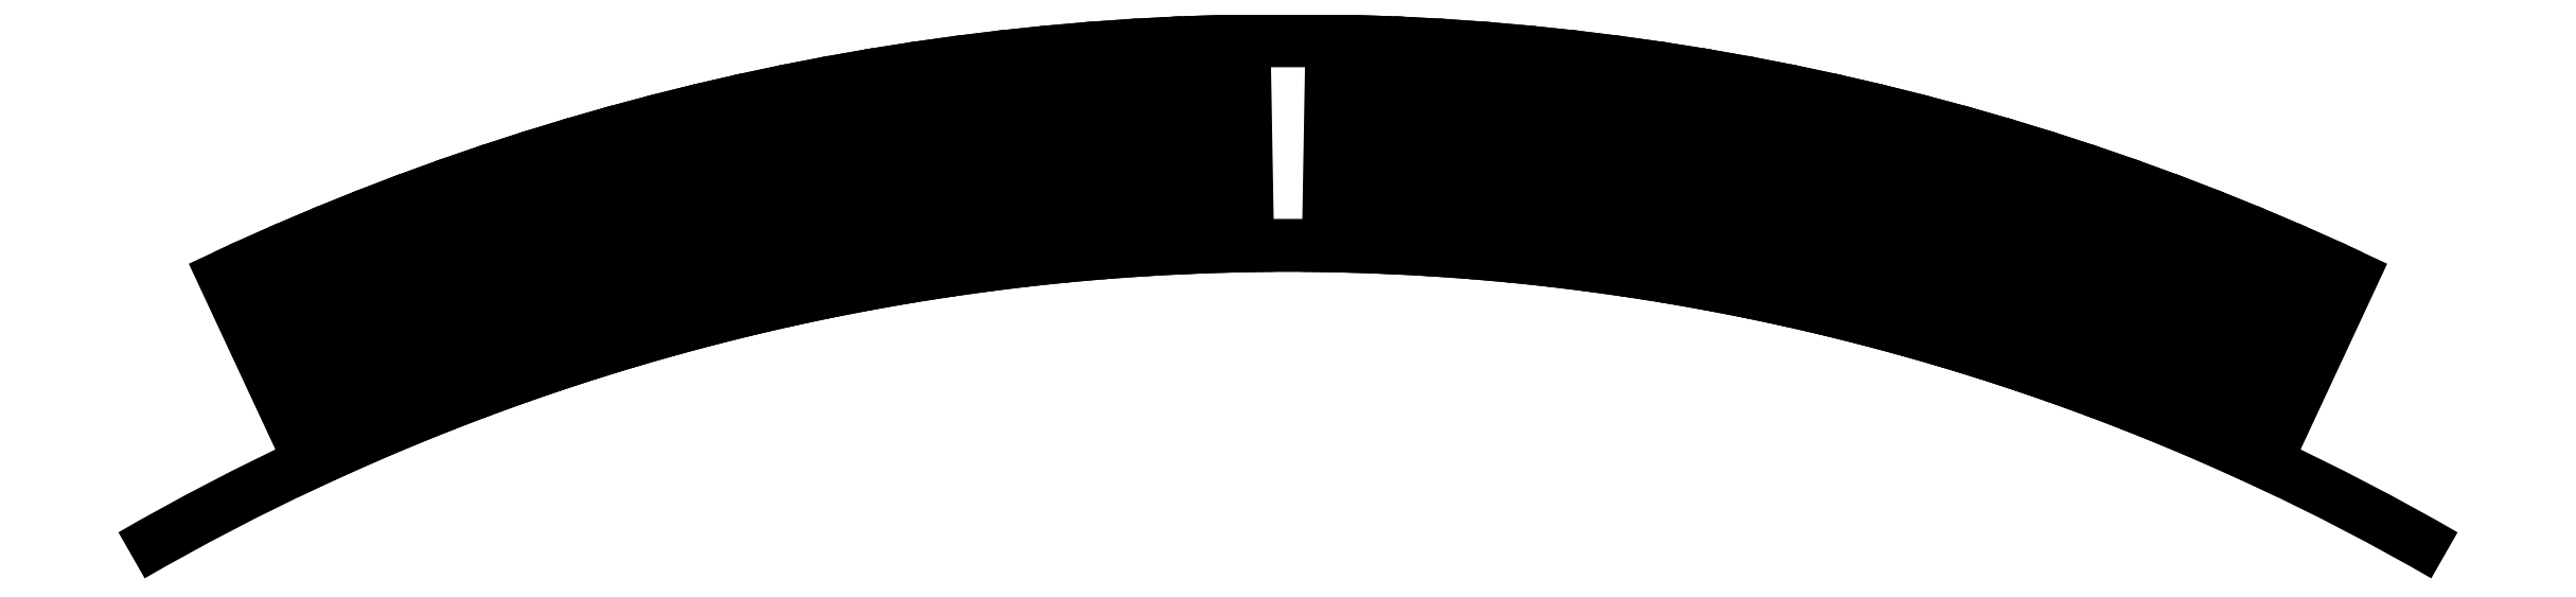
<metadata>
{"format":"dxf","ext":"dxf","renderer":"ezdxf+matplotlib","layout":"modelspace","background":"white","min_lineweight":24,"dpi":150}
</metadata>
<code>
0
SECTION
2
ENTITIES
0
LINE
8
layer 10
10
23.88
20
51.21
30
0
11
25.99
21
55.74
31
0
0
LINE
8
layer 10
10
22.98
20
51.62
30
0
11
25.01
21
56.18
31
0
0
LINE
8
layer 10
10
22.08
20
52.01
30
0
11
24.03
21
56.61
31
0
0
LINE
8
layer 10
10
21.17
20
52.39
30
0
11
23.04
21
57.02
31
0
0
LINE
8
layer 10
10
20.25
20
52.75
30
0
11
22.04
21
57.42
31
0
0
LINE
8
layer 10
10
19.32
20
53.09
30
0
11
21.03
21
57.79
31
0
0
LINE
8
layer 10
10
18.39
20
53.42
30
0
11
20.02
21
58.15
31
0
0
LINE
8
layer 10
10
17.46
20
53.73
30
0
11
19
21
58.49
31
0
0
LINE
8
layer 10
10
16.52
20
54.03
30
0
11
17.98
21
58.81
31
0
0
LINE
8
layer 10
10
15.57
20
54.31
30
0
11
16.95
21
59.12
31
0
0
LINE
8
layer 10
10
14.62
20
54.57
30
0
11
15.92
21
59.4
31
0
0
LINE
8
layer 10
10
13.67
20
54.82
30
0
11
14.88
21
59.67
31
0
0
LINE
8
layer 10
10
12.71
20
55.05
30
0
11
13.83
21
59.92
31
0
0
LINE
8
layer 10
10
11.75
20
55.27
30
0
11
12.79
21
60.16
31
0
0
LINE
8
layer 10
10
10.78
20
55.46
30
0
11
11.73
21
60.37
31
0
0
LINE
8
layer 10
10
9.811
20
55.64
30
0
11
10.68
21
60.57
31
0
0
LINE
8
layer 10
10
8.839
20
55.8
30
0
11
9.621
21
60.74
31
0
0
LINE
8
layer 10
10
7.863
20
55.95
30
0
11
8.559
21
60.9
31
0
0
LINE
8
layer 10
10
6.886
20
56.08
30
0
11
7.495
21
61.04
31
0
0
LINE
8
layer 10
10
5.906
20
56.19
30
0
11
6.428
21
61.16
31
0
0
LINE
8
layer 10
10
4.924
20
56.28
30
0
11
5.36
21
61.27
31
0
0
LINE
8
layer 10
10
3.941
20
56.36
30
0
11
4.29
21
61.35
31
0
0
LINE
8
layer 10
10
2.957
20
56.42
30
0
11
3.219
21
61.42
31
0
0
LINE
8
layer 10
10
1.972
20
56.47
30
0
11
2.146
21
61.46
31
0
0
LINE
8
layer 10
10
0.9861
20
56.49
30
0
11
1.073
21
61.49
31
0
0
LINE
8
layer 10
10
-23.88
20
51.21
30
0
11
-25.99
21
55.74
31
0
0
LINE
8
layer 10
10
-22.98
20
51.62
30
0
11
-25.01
21
56.18
31
0
0
LINE
8
layer 10
10
-22.08
20
52.01
30
0
11
-24.03
21
56.61
31
0
0
LINE
8
layer 10
10
-21.17
20
52.39
30
0
11
-23.04
21
57.02
31
0
0
LINE
8
layer 10
10
-20.25
20
52.75
30
0
11
-22.04
21
57.42
31
0
0
LINE
8
layer 10
10
-19.32
20
53.09
30
0
11
-21.03
21
57.79
31
0
0
LINE
8
layer 10
10
-18.39
20
53.42
30
0
11
-20.02
21
58.15
31
0
0
LINE
8
layer 10
10
-17.46
20
53.73
30
0
11
-19
21
58.49
31
0
0
LINE
8
layer 10
10
-16.52
20
54.03
30
0
11
-17.98
21
58.81
31
0
0
LINE
8
layer 10
10
-15.57
20
54.31
30
0
11
-16.95
21
59.12
31
0
0
LINE
8
layer 10
10
-14.62
20
54.57
30
0
11
-15.92
21
59.4
31
0
0
LINE
8
layer 10
10
-13.67
20
54.82
30
0
11
-14.88
21
59.67
31
0
0
LINE
8
layer 10
10
-12.71
20
55.05
30
0
11
-13.83
21
59.92
31
0
0
LINE
8
layer 10
10
-11.75
20
55.27
30
0
11
-12.79
21
60.16
31
0
0
LINE
8
layer 10
10
-10.78
20
55.46
30
0
11
-11.73
21
60.37
31
0
0
LINE
8
layer 10
10
-9.811
20
55.64
30
0
11
-10.68
21
60.57
31
0
0
LINE
8
layer 10
10
-8.839
20
55.8
30
0
11
-9.621
21
60.74
31
0
0
LINE
8
layer 10
10
-7.863
20
55.95
30
0
11
-8.559
21
60.9
31
0
0
LINE
8
layer 10
10
-6.886
20
56.08
30
0
11
-7.495
21
61.04
31
0
0
LINE
8
layer 10
10
-5.906
20
56.19
30
0
11
-6.428
21
61.16
31
0
0
LINE
8
layer 10
10
-4.924
20
56.28
30
0
11
-5.36
21
61.27
31
0
0
LINE
8
layer 10
10
-3.941
20
56.36
30
0
11
-4.29
21
61.35
31
0
0
LINE
8
layer 10
10
-2.957
20
56.42
30
0
11
-3.219
21
61.42
31
0
0
LINE
8
layer 10
10
-1.972
20
56.47
30
0
11
-2.146
21
61.46
31
0
0
LINE
8
layer 10
10
-0.9861
20
56.49
30
0
11
-1.073
21
61.49
31
0
0
ARC
8
layer 10
10
0
20
-0
30
0
40
56.5
50
60
51
65
0
ARC
8
layer 10
10
-0
20
-0
30
0
40
56.5
50
65
51
66
0
ARC
8
layer 10
10
0
20
0
30
0
40
56.5
50
66
51
67
0
ARC
8
layer 10
10
0
20
-0
30
0
40
56.5
50
67
51
68
0
ARC
8
layer 10
10
0
20
0
30
0
40
56.5
50
68
51
69
0
ARC
8
layer 10
10
-0
20
0
30
0
40
56.5
50
69
51
70
0
ARC
8
layer 10
10
-0
20
0
30
0
40
56.5
50
70
51
71
0
ARC
8
layer 10
10
0
20
-0
30
0
40
56.5
50
71
51
72
0
ARC
8
layer 10
10
-0
20
0
30
0
40
56.5
50
72
51
73
0
ARC
8
layer 10
10
0
20
0
30
0
40
56.5
50
73
51
74
0
ARC
8
layer 10
10
0
20
0
30
0
40
56.5
50
74
51
75
0
ARC
8
layer 10
10
0
20
-0
30
0
40
56.5
50
75
51
76
0
ARC
8
layer 10
10
-0
20
0
30
0
40
56.5
50
76
51
77
0
ARC
8
layer 10
10
0
20
0
30
0
40
56.5
50
77
51
78
0
ARC
8
layer 10
10
0
20
-0
30
0
40
56.5
50
78
51
79
0
ARC
8
layer 10
10
-0
20
0
30
0
40
56.5
50
79
51
80
0
ARC
8
layer 10
10
0
20
0
30
0
40
56.5
50
80
51
81
0
ARC
8
layer 10
10
0
20
0
30
0
40
56.5
50
81
51
82
0
ARC
8
layer 10
10
-0
20
-0
30
0
40
56.5
50
82
51
83
0
ARC
8
layer 10
10
-0
20
0
30
0
40
56.5
50
83
51
84
0
ARC
8
layer 10
10
0
20
0
30
0
40
56.5
50
84
51
85
0
ARC
8
layer 10
10
-0
20
0
30
0
40
56.5
50
85
51
86
0
ARC
8
layer 10
10
0
20
0
30
0
40
56.5
50
86
51
87
0
ARC
8
layer 10
10
-0
20
0
30
0
40
56.5
50
87
51
88
0
ARC
8
layer 10
10
0
20
0
30
0
40
56.5
50
88
51
89
0
ARC
8
layer 10
10
0
20
0
30
0
40
56.5
50
89
51
91
0
ARC
8
layer 10
10
-0
20
0
30
0
40
56.5
50
91
51
92
0
ARC
8
layer 10
10
0
20
0
30
0
40
56.5
50
92
51
93
0
ARC
8
layer 10
10
-0
20
0
30
0
40
56.5
50
93
51
94
0
ARC
8
layer 10
10
0
20
0
30
0
40
56.5
50
94
51
95
0
ARC
8
layer 10
10
-0
20
0
30
0
40
56.5
50
95
51
96
0
ARC
8
layer 10
10
0
20
0
30
0
40
56.5
50
96
51
97
0
ARC
8
layer 10
10
0
20
0
30
0
40
56.5
50
97
51
98
0
ARC
8
layer 10
10
-0
20
0
30
0
40
56.5
50
98
51
99
0
ARC
8
layer 10
10
-0
20
0
30
0
40
56.5
50
99
51
100
0
ARC
8
layer 10
10
0
20
0
30
0
40
56.5
50
100
51
101
0
ARC
8
layer 10
10
-0
20
0
30
0
40
56.5
50
101
51
102
0
ARC
8
layer 10
10
-0
20
-0
30
0
40
56.5
50
102
51
103
0
ARC
8
layer 10
10
0
20
0
30
0
40
56.5
50
103
51
104
0
ARC
8
layer 10
10
-0
20
0
30
0
40
56.5
50
104
51
105
0
ARC
8
layer 10
10
-0
20
-0
30
0
40
56.5
50
105
51
106
0
ARC
8
layer 10
10
-0
20
0
30
0
40
56.5
50
106
51
107
0
ARC
8
layer 10
10
0
20
0
30
0
40
56.5
50
107
51
108
0
ARC
8
layer 10
10
-0
20
-0
30
0
40
56.5
50
108
51
109
0
ARC
8
layer 10
10
0
20
0
30
0
40
56.5
50
109
51
110
0
ARC
8
layer 10
10
0
20
0
30
0
40
56.5
50
110
51
111
0
ARC
8
layer 10
10
-0
20
0
30
0
40
56.5
50
111
51
112
0
ARC
8
layer 10
10
-0
20
-0
30
0
40
56.5
50
112
51
113
0
ARC
8
layer 10
10
-0
20
0
30
0
40
56.5
50
113
51
114
0
ARC
8
layer 10
10
0
20
0
30
0
40
56.5
50
114
51
115
0
ARC
8
layer 10
10
-0
20
0
30
0
40
56.5
50
115
51
120
0
ARC
8
layer 10
10
-0
20
0
30
0
40
61.5
50
65
51
66
0
ARC
8
layer 10
10
0
20
0
30
0
40
61.5
50
66
51
67
0
ARC
8
layer 10
10
0
20
-0
30
0
40
61.5
50
67
51
68
0
ARC
8
layer 10
10
0
20
-0
30
0
40
61.5
50
68
51
69
0
ARC
8
layer 10
10
-0
20
0
30
0
40
61.5
50
69
51
70
0
ARC
8
layer 10
10
0
20
-0
30
0
40
61.5
50
70
51
71
0
ARC
8
layer 10
10
0
20
-0
30
0
40
61.5
50
71
51
72
0
ARC
8
layer 10
10
-0
20
0
30
0
40
61.5
50
72
51
73
0
ARC
8
layer 10
10
-0
20
-0
30
0
40
61.5
50
73
51
74
0
ARC
8
layer 10
10
0
20
-0
30
0
40
61.5
50
74
51
75
0
ARC
8
layer 10
10
0
20
-0
30
0
40
61.5
50
75
51
76
0
ARC
8
layer 10
10
-0
20
0
30
0
40
61.5
50
76
51
77
0
ARC
8
layer 10
10
-0
20
0
30
0
40
61.5
50
77
51
78
0
ARC
8
layer 10
10
0
20
0
30
0
40
61.5
50
78
51
79
0
ARC
8
layer 10
10
-0
20
0
30
0
40
61.5
50
79
51
80
0
ARC
8
layer 10
10
0
20
0
30
0
40
61.5
50
80
51
81
0
ARC
8
layer 10
10
0
20
-0
30
0
40
61.5
50
81
51
82
0
ARC
8
layer 10
10
-0
20
0
30
0
40
61.5
50
82
51
83
0
ARC
8
layer 10
10
-0
20
0
30
0
40
61.5
50
83
51
84
0
ARC
8
layer 10
10
-0
20
0
30
0
40
61.5
50
84
51
85
0
ARC
8
layer 10
10
0
20
0
30
0
40
61.5
50
85
51
86
0
ARC
8
layer 10
10
-0
20
0
30
0
40
61.5
50
86
51
87
0
ARC
8
layer 10
10
0
20
0
30
0
40
61.5
50
87
51
88
0
ARC
8
layer 10
10
-0
20
0
30
0
40
61.5
50
88
51
89
0
ARC
8
layer 10
10
0
20
0
30
0
40
61.5
50
89
51
91
0
ARC
8
layer 10
10
0
20
0
30
0
40
61.5
50
91
51
92
0
ARC
8
layer 10
10
-0
20
0
30
0
40
61.5
50
92
51
93
0
ARC
8
layer 10
10
0
20
0
30
0
40
61.5
50
93
51
94
0
ARC
8
layer 10
10
-0
20
0
30
0
40
61.5
50
94
51
95
0
ARC
8
layer 10
10
0
20
0
30
0
40
61.5
50
95
51
96
0
ARC
8
layer 10
10
0
20
0
30
0
40
61.5
50
96
51
97
0
ARC
8
layer 10
10
0
20
0
30
0
40
61.5
50
97
51
98
0
ARC
8
layer 10
10
-0
20
0
30
0
40
61.5
50
98
51
99
0
ARC
8
layer 10
10
-0
20
0
30
0
40
61.5
50
99
51
100
0
ARC
8
layer 10
10
0
20
0
30
0
40
61.5
50
100
51
101
0
ARC
8
layer 10
10
-0
20
-0
30
0
40
61.5
50
101
51
102
0
ARC
8
layer 10
10
0
20
0
30
0
40
61.5
50
102
51
103
0
ARC
8
layer 10
10
0
20
0
30
0
40
61.5
50
103
51
104
0
ARC
8
layer 10
10
-0
20
0
30
0
40
61.5
50
104
51
105
0
ARC
8
layer 10
10
-0
20
-0
30
0
40
61.5
50
105
51
106
0
ARC
8
layer 10
10
0
20
0
30
0
40
61.5
50
106
51
107
0
ARC
8
layer 10
10
0
20
0
30
0
40
61.5
50
107
51
108
0
ARC
8
layer 10
10
-0
20
-0
30
0
40
61.5
50
108
51
109
0
ARC
8
layer 10
10
-0
20
0
30
0
40
61.5
50
109
51
110
0
ARC
8
layer 10
10
0
20
0
30
0
40
61.5
50
110
51
111
0
ARC
8
layer 10
10
-0
20
-0
30
0
40
61.5
50
111
51
112
0
ARC
8
layer 10
10
-0
20
0
30
0
40
61.5
50
112
51
113
0
ARC
8
layer 10
10
-0
20
-0
30
0
40
61.5
50
113
51
114
0
ARC
8
layer 10
10
0
20
0
30
0
40
61.5
50
114
51
115
0
ENDSEC
0
EOF

</code>
